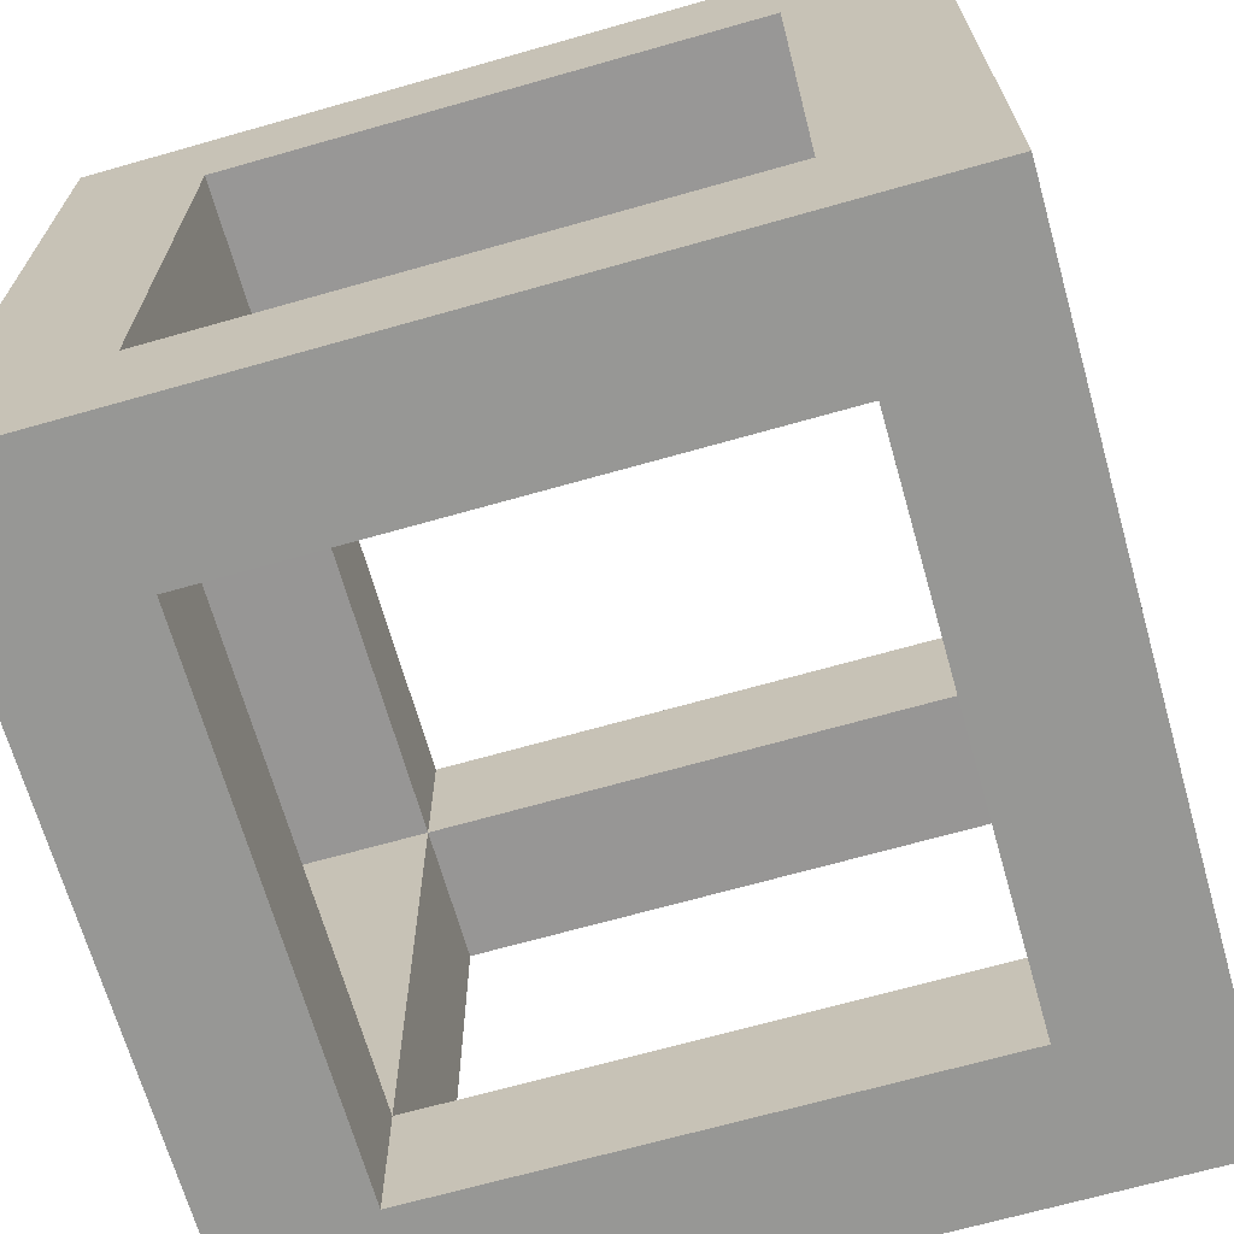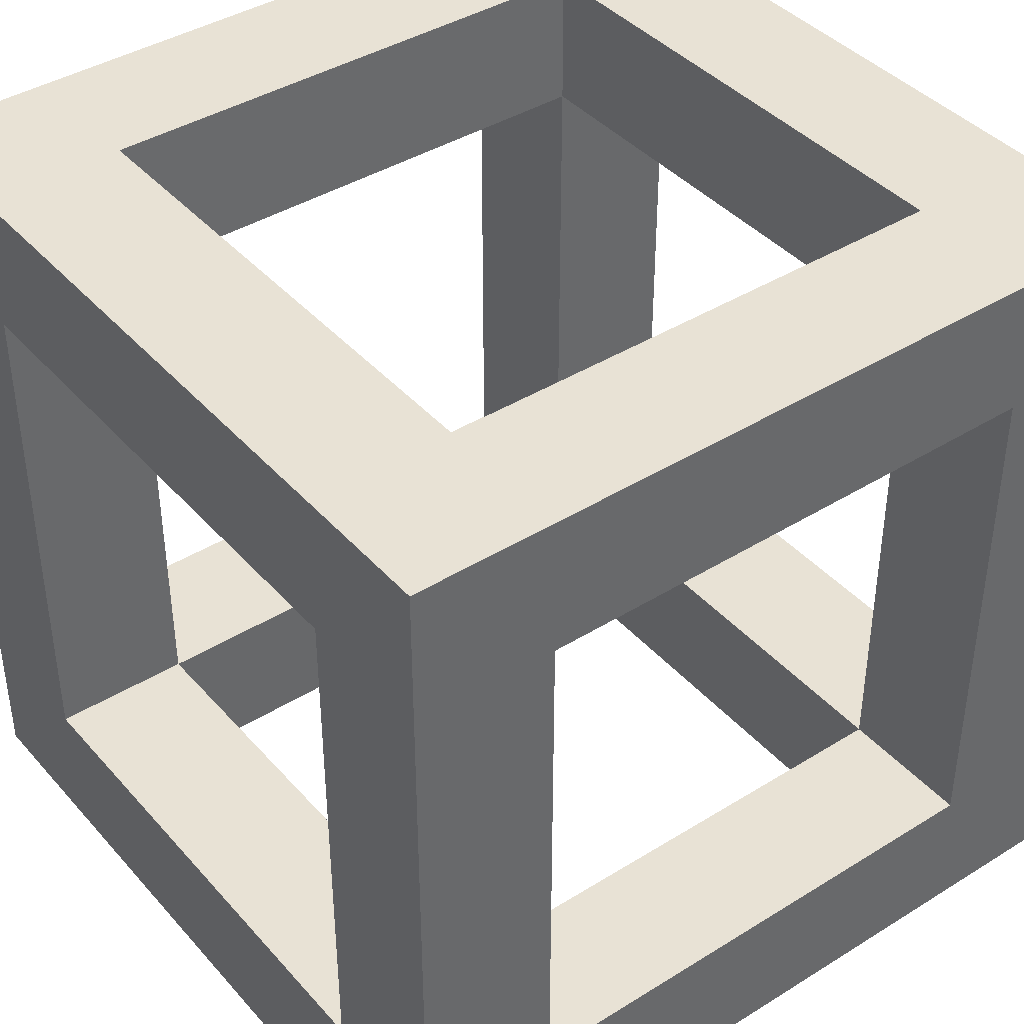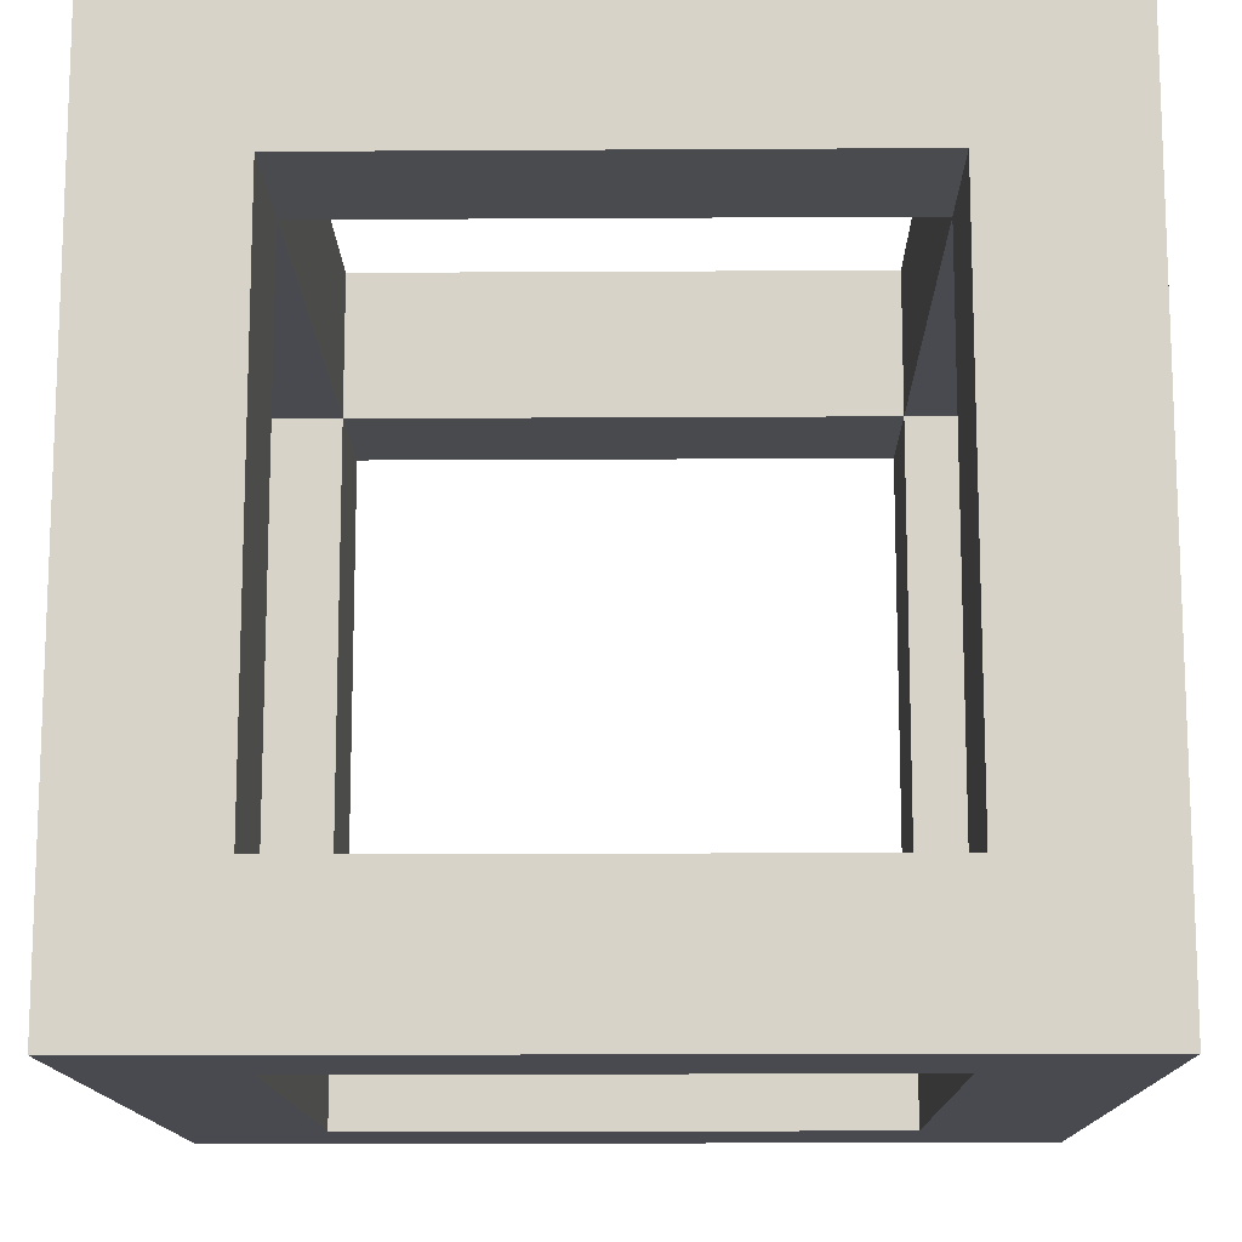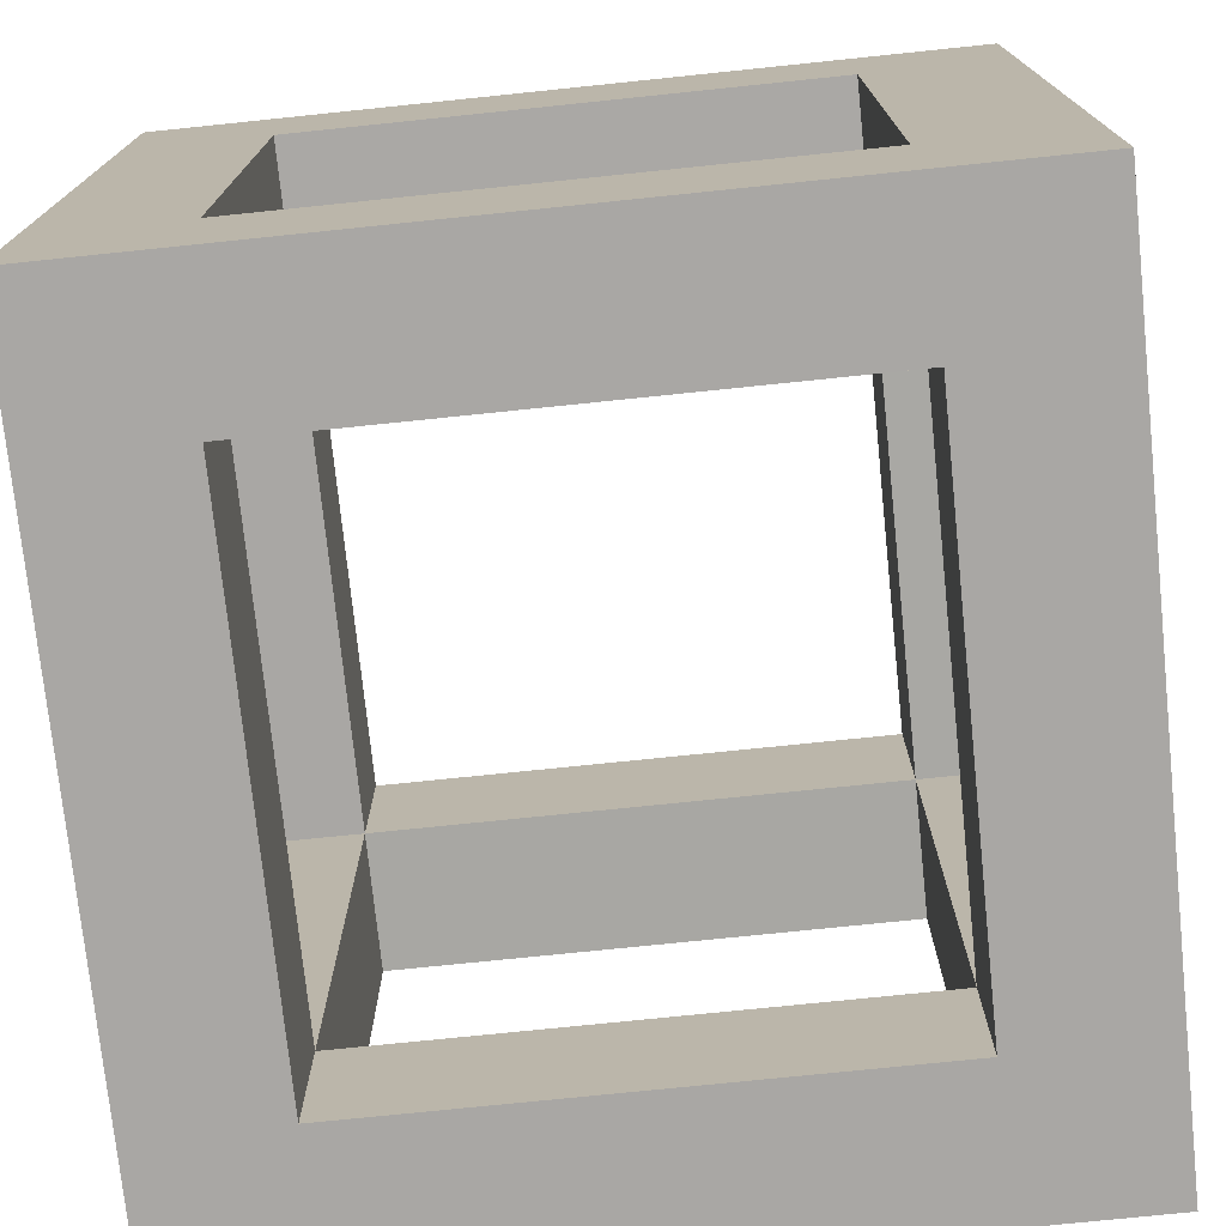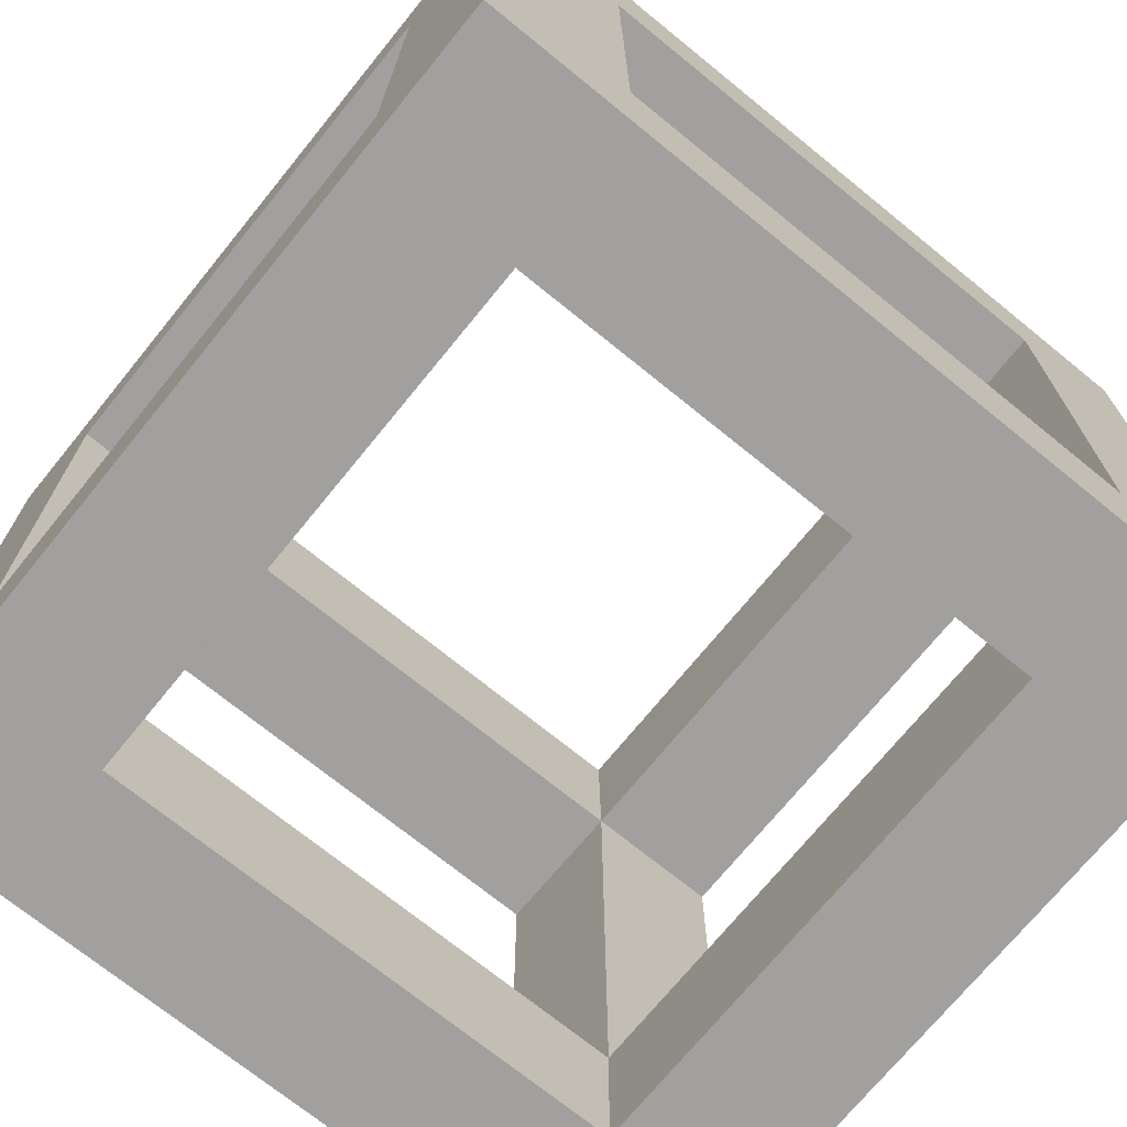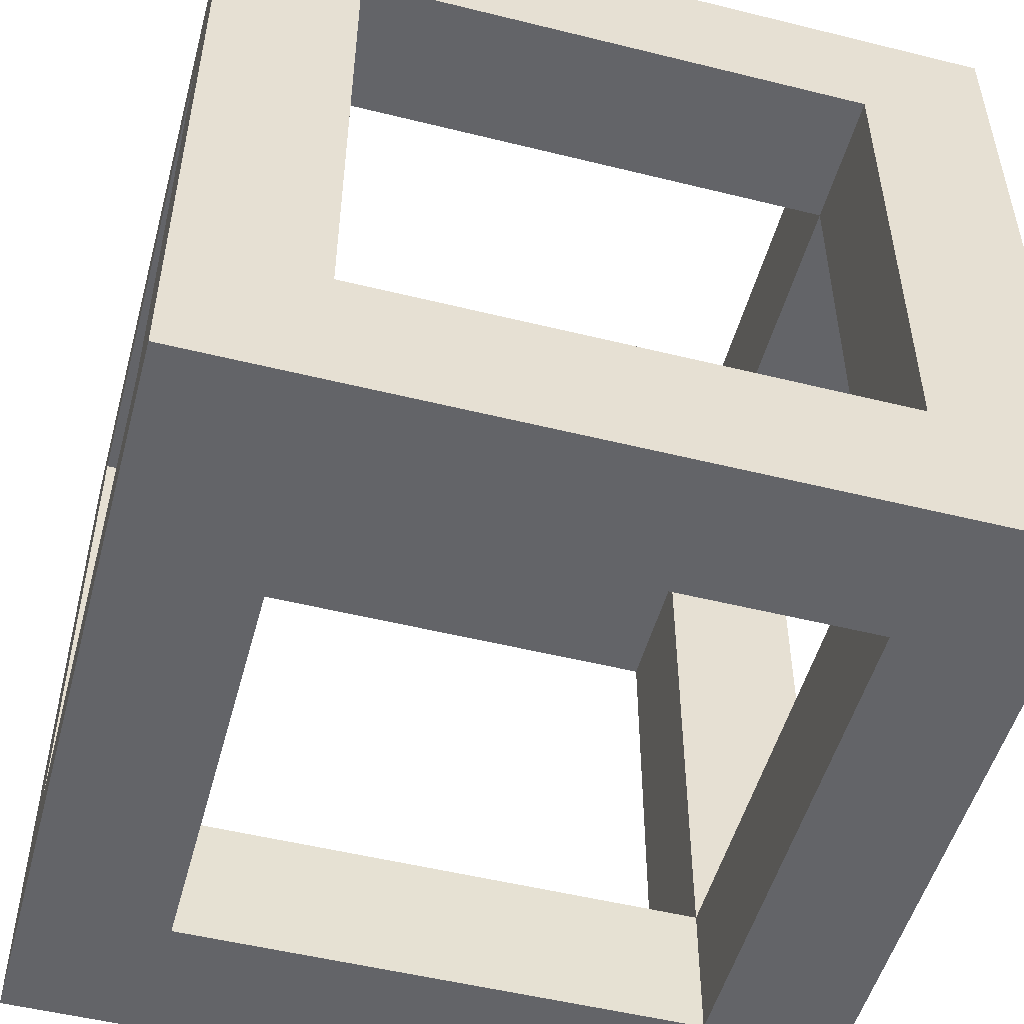
<metadata>
{"format":"obj","ext":"obj","renderer":"f3d","projection":"perspective","resolution":1024,"background":"white","views":[{"elev":-68.1,"azim":-164.1,"up":"+Y"},{"elev":40.8,"azim":-37.2,"up":"+Z"},{"elev":-13.5,"azim":90.8,"up":"+Y"},{"elev":-74.8,"azim":95.9,"up":"+Y"},{"elev":-71.8,"azim":-129.1,"up":"+Z"},{"elev":-51.3,"azim":-15.1,"up":"+Z"}]}
</metadata>
<code>
o Cube.001
v -2 -2 2
v -2 2 2
v -2 -2 -2
v -2 2 -2
v 2 -2 2
v 2 2 2
v 2 -2 -2
v 2 2 -2
v 1.306 -2 -2
v 1.306 2 -2
v 1.306 -2 2
v 1.306 2 2
v -1.3 -2 -2
v -1.3 2 2
v -1.3 2 -2
v -1.3 -2 2
v -2 -1.307 2
v -2 -1.307 -2
v 2 -1.307 -2
v 2 -1.307 2
v 1.306 -1.307 2
v 1.306 -1.307 -2
v -1.3 -1.307 -2
v -1.3 -1.307 2
v -2 1.288 2
v -2 1.288 -2
v 2 1.288 -2
v 2 1.288 2
v 1.306 1.288 2
v 1.306 1.288 -2
v -1.3 1.288 -2
v -1.3 1.288 2
v -2 -2 -1.295
v -2 2 -1.295
v 2 -2 -1.295
v 2 2 -1.295
v 1.306 2 -1.295
v 1.306 -2 -1.295
v -1.3 -2 -1.295
v -1.3 2 -1.295
v 2 -1.307 -1.295
v -2 -1.307 -1.295
v 2 1.288 -1.295
v -2 1.288 -1.295
v -2 -2 1.312
v 2 2 1.312
v 1.306 2 1.312
v 1.306 -2 1.312
v -1.3 -2 1.312
v -1.3 2 1.312
v 2 -1.307 1.312
v 2 1.288 1.312
v -2 2 1.312
v 2 -2 1.312
v -2 -1.307 1.312
v -2 1.288 1.312
v -1.3 -1.315 -1.295
v -1.3 1.284 -1.295
v -1.3 -1.315 1.312
v -1.3 1.284 1.312
v 1.306 1.284 -1.295
v 1.306 -1.315 -1.295
v 1.306 1.284 1.312
v 1.306 -1.315 1.312
f 34 26 44
f 10 27 30
f 46 28 52
f 14 25 32
f 54 11 48
f 53 14 50
f 47 6 46
f 48 16 49
f 6 29 28
f 15 30 31
f 4 31 26
f 49 1 45
f 50 12 47
f 12 32 29
f 21 16 11
f 18 13 3
f 23 9 13
f 20 11 5
f 24 1 16
f 51 5 54
f 22 7 9
f 42 3 33
f 26 23 18
f 28 21 20
f 32 17 24
f 52 20 51
f 30 19 22
f 44 18 42
f 27 41 19
f 55 33 45
f 19 35 7
f 15 37 10
f 13 33 3
f 9 39 13
f 10 36 8
f 4 40 15
f 7 38 9
f 8 43 27
f 53 44 56
f 2 56 25
f 17 45 1
f 25 55 17
f 41 54 35
f 59 42 55
f 39 45 33
f 42 23 57
f 37 46 36
f 34 50 40
f 35 48 38
f 36 52 43
f 39 59 57
f 39 62 57
f 38 64 62
f 49 64 59
f 60 47 50
f 24 55 59
f 61 47 37
f 64 24 21
f 58 37 40
f 51 21 64
f 58 50 40
f 41 64 51
f 22 41 19
f 23 62 22
f 61 31 30
f 44 31 26
f 30 43 61
f 63 43 52
f 52 29 28
f 32 63 29
f 32 56 25
f 44 60 56
f 63 51 64
f 63 21 29
f 60 24 59
f 60 55 56
f 58 42 57
f 58 23 31
f 61 22 62
f 61 41 43
f 34 4 26
f 10 8 27
f 46 6 28
f 14 2 25
f 54 5 11
f 53 2 14
f 47 12 6
f 48 11 16
f 6 12 29
f 15 10 30
f 4 15 31
f 49 16 1
f 50 14 12
f 12 14 32
f 21 24 16
f 18 23 13
f 23 22 9
f 20 21 11
f 24 17 1
f 51 20 5
f 22 19 7
f 42 18 3
f 26 31 23
f 28 29 21
f 32 25 17
f 52 28 20
f 30 27 19
f 44 26 18
f 27 43 41
f 55 42 33
f 19 41 35
f 15 40 37
f 13 39 33
f 9 38 39
f 10 37 36
f 4 34 40
f 7 35 38
f 8 36 43
f 53 34 44
f 2 53 56
f 17 55 45
f 25 56 55
f 41 51 54
f 59 57 42
f 39 49 45
f 42 18 23
f 37 47 46
f 34 53 50
f 35 54 48
f 36 46 52
f 39 49 59
f 39 38 62
f 38 48 64
f 49 48 64
f 60 63 47
f 24 17 55
f 61 63 47
f 64 59 24
f 58 61 37
f 51 20 21
f 58 60 50
f 41 62 64
f 22 62 41
f 23 57 62
f 61 58 31
f 44 58 31
f 30 27 43
f 63 61 43
f 52 63 29
f 32 60 63
f 32 60 56
f 44 58 60
f 63 52 51
f 63 64 21
f 60 32 24
f 60 59 55
f 58 44 42
f 58 57 23
f 61 30 22
f 61 62 41

</code>
